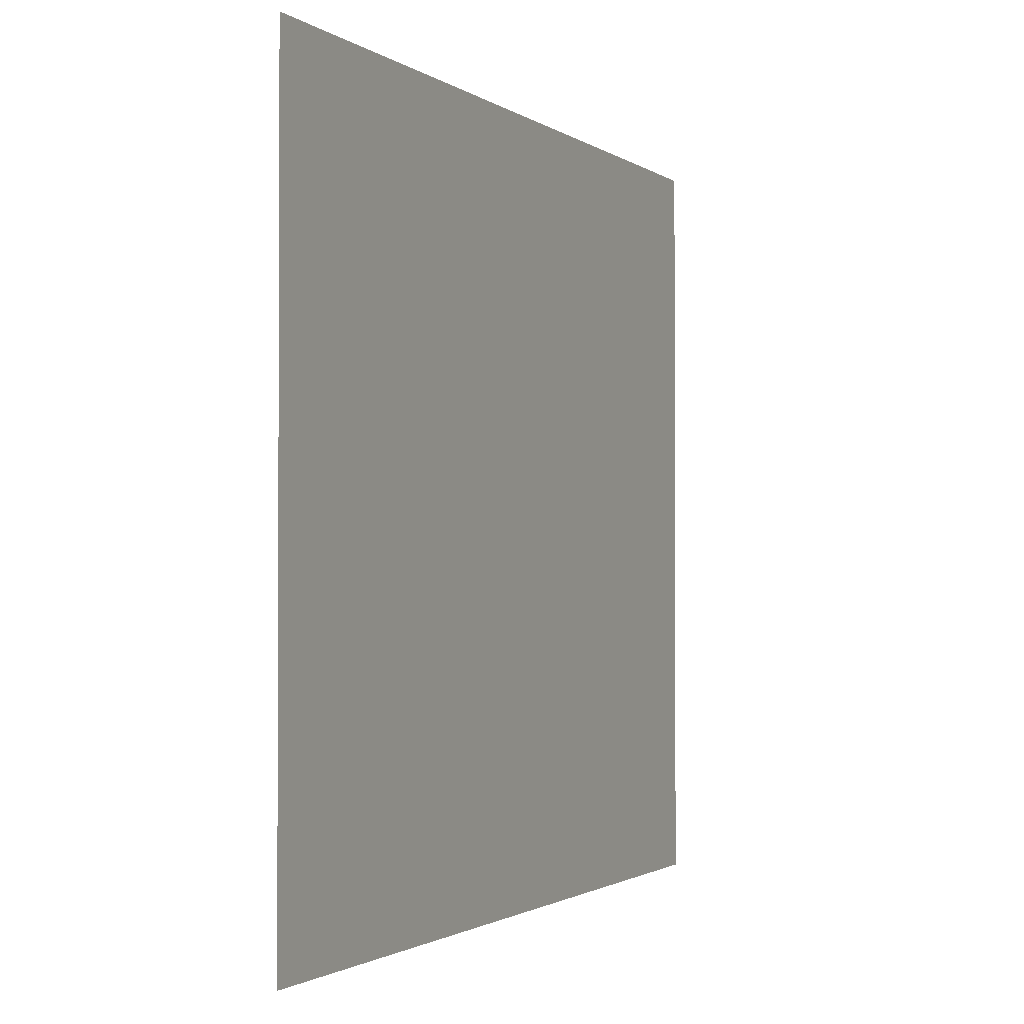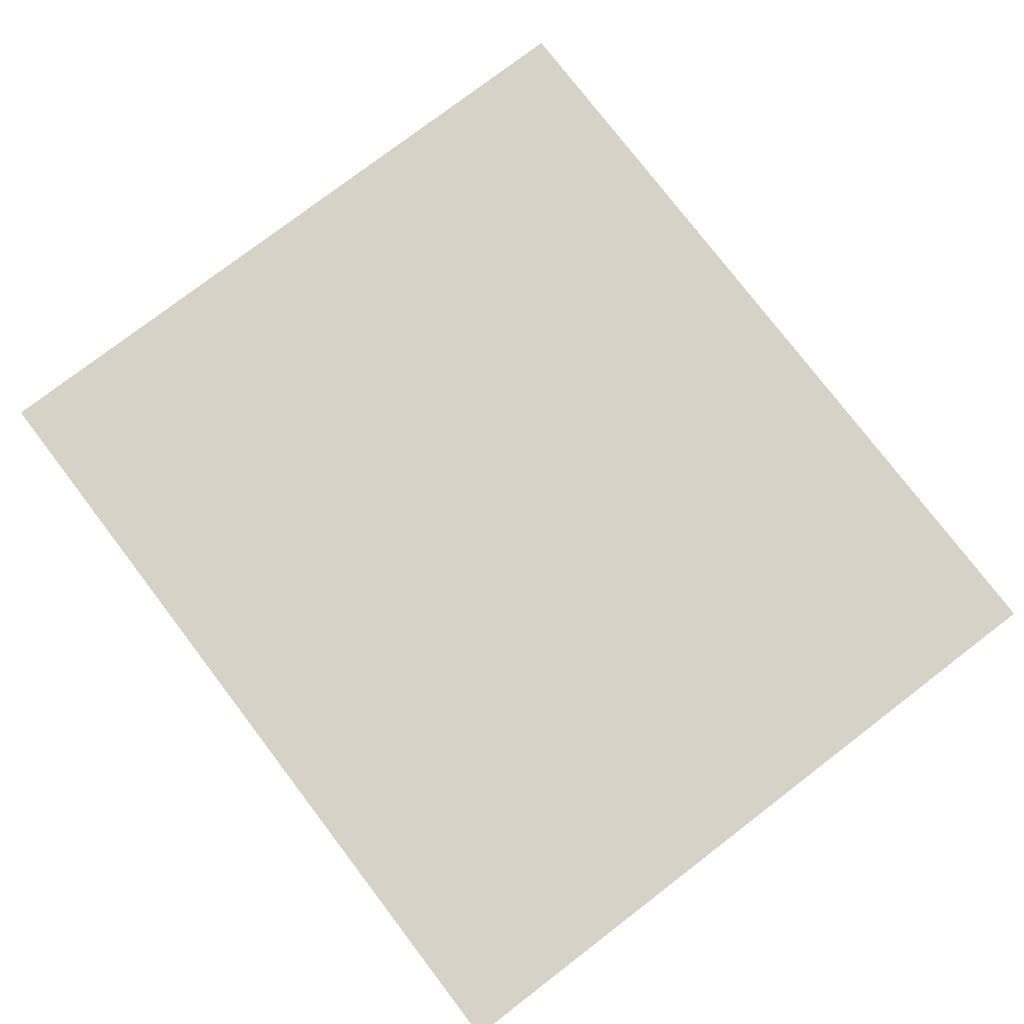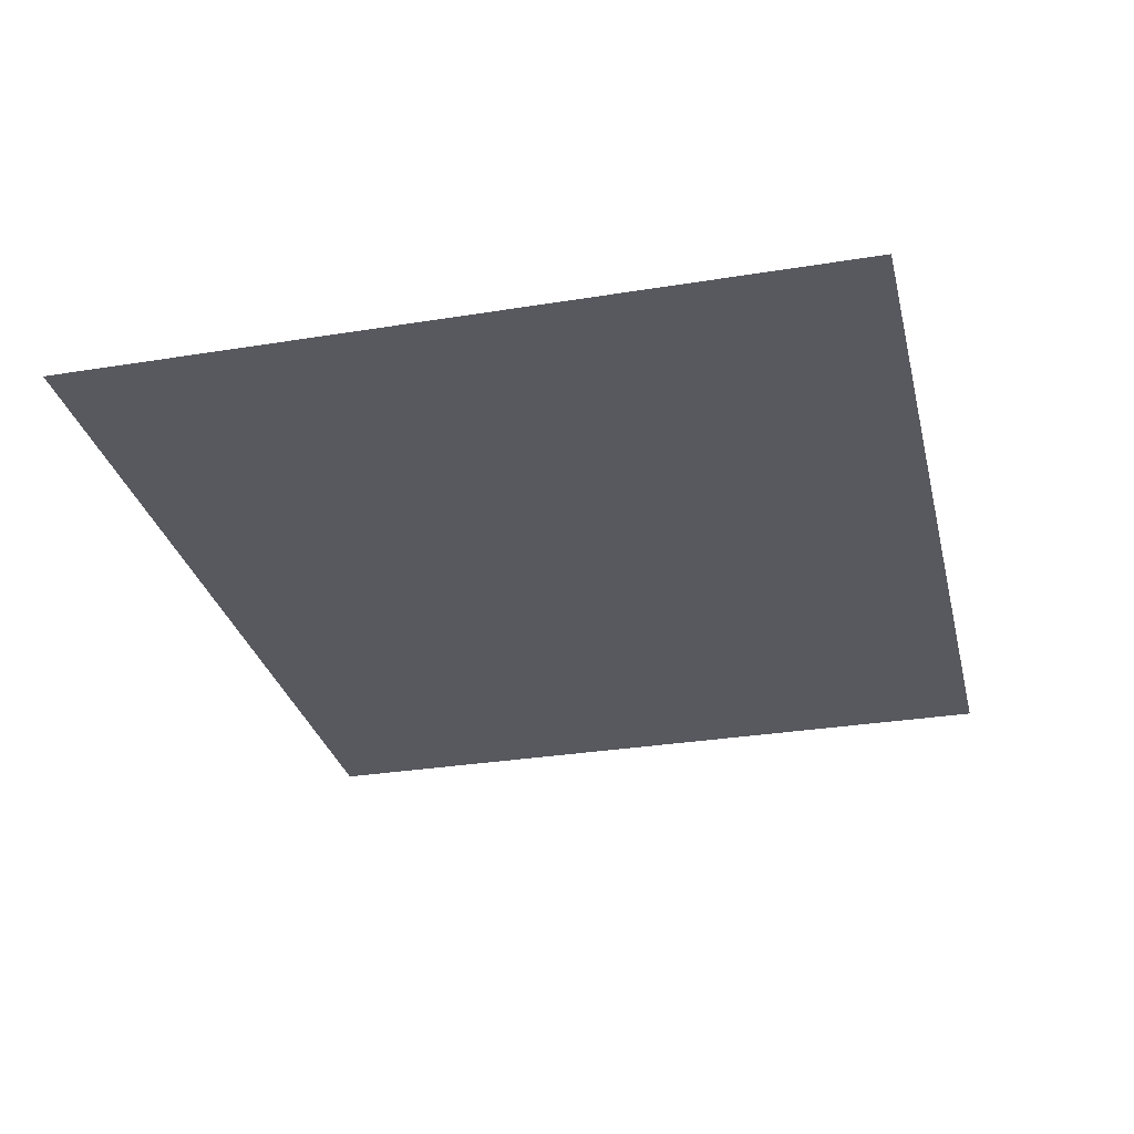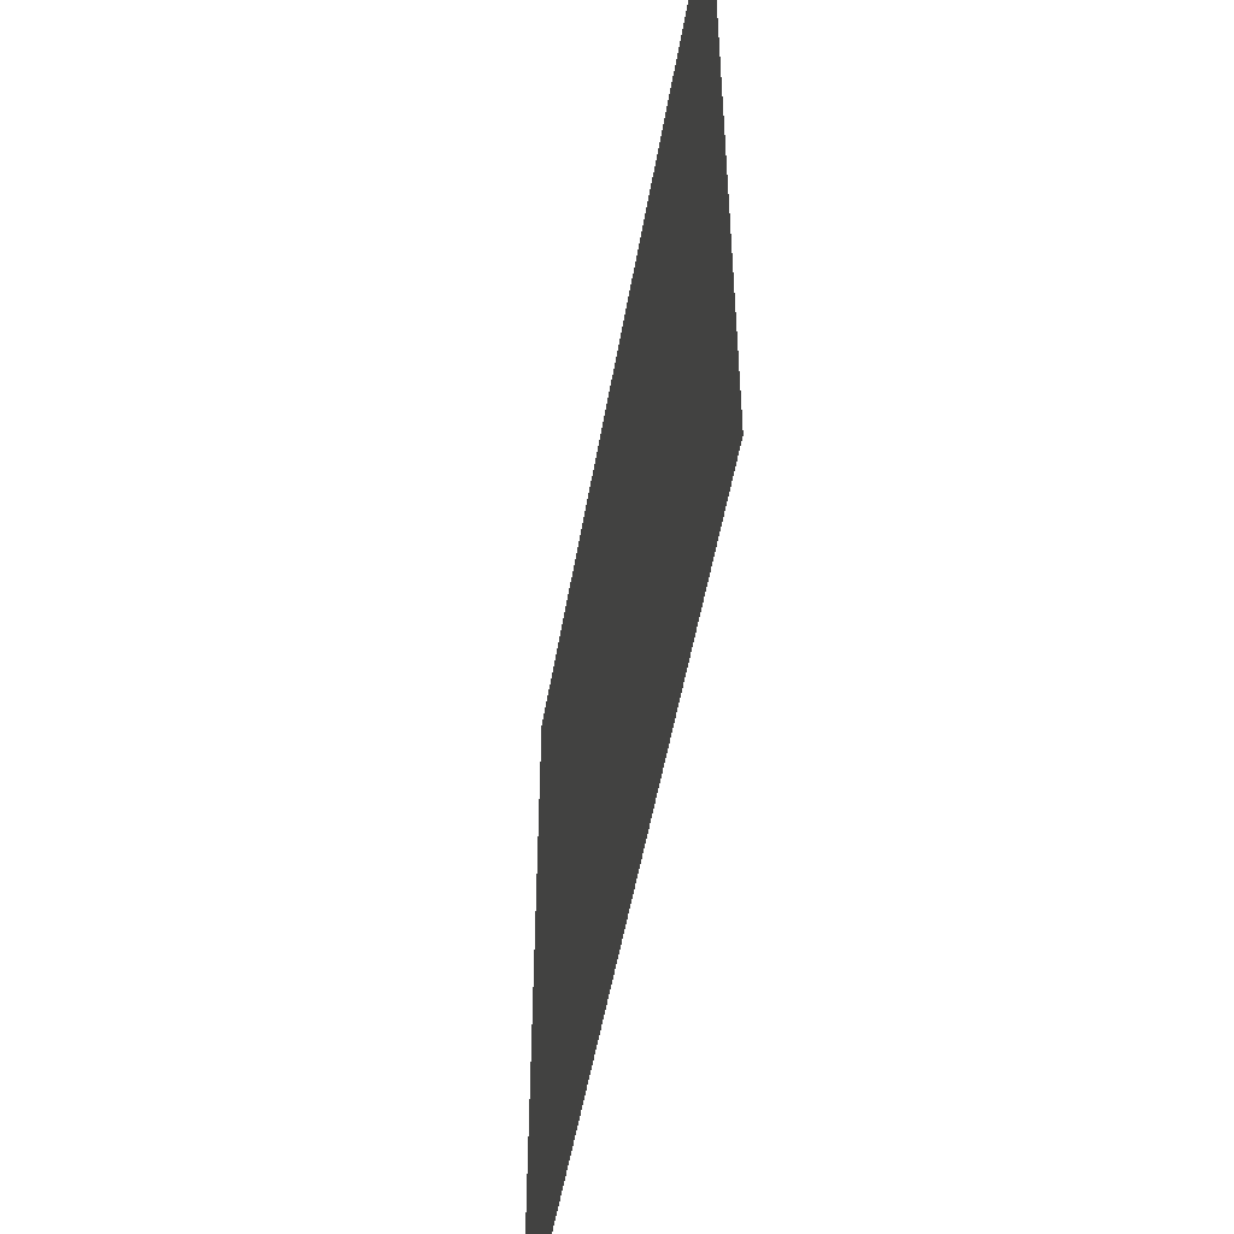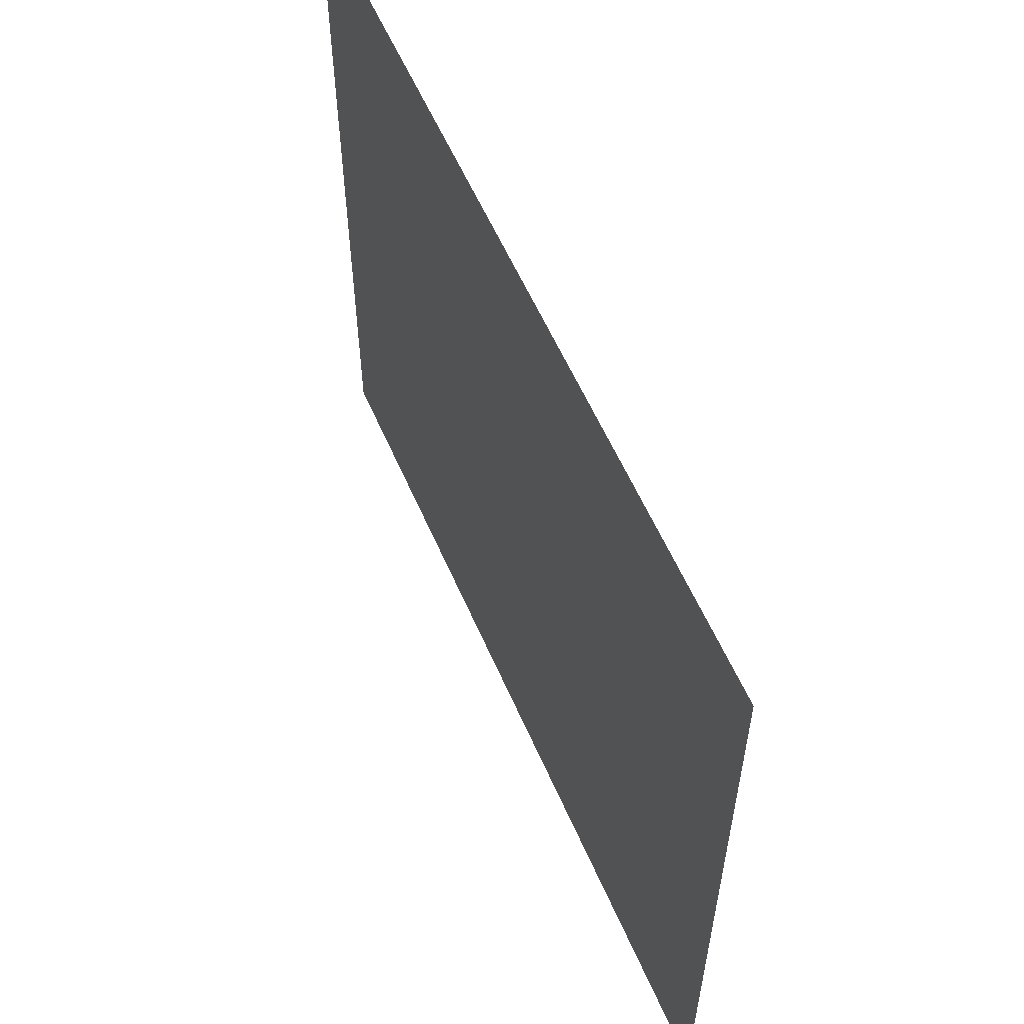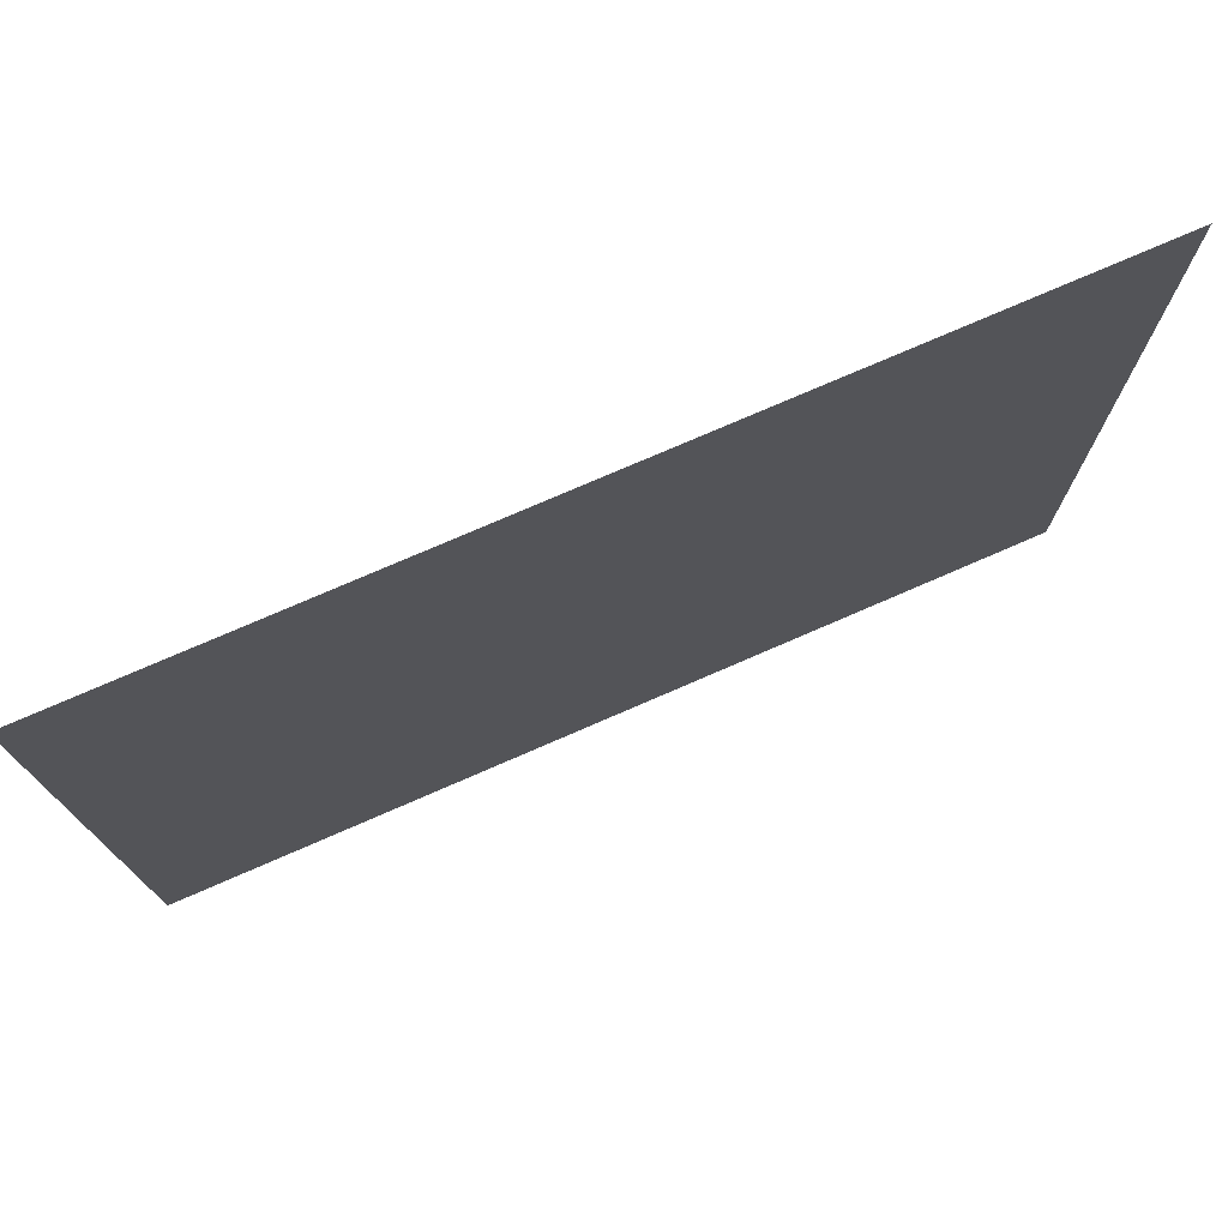
<metadata>
{"format":"obj","ext":"obj","renderer":"f3d","projection":"perspective","resolution":1024,"background":"white","views":[{"elev":-1.5,"azim":-65.6,"up":"+Z"},{"elev":77.8,"azim":-127.4,"up":"+Y"},{"elev":-30.3,"azim":103.3,"up":"+Y"},{"elev":-52.0,"azim":80.3,"up":"+Z"},{"elev":57.9,"azim":66.7,"up":"+Z"},{"elev":75.8,"azim":-23.5,"up":"+Z"}]}
</metadata>
<code>
v -1.011 -0.0008202 -0.8758
v 1.011 -0.0008202 -0.8758
v 1.011 -0.0008202 0.8758
v -1.011 -0.0008202 0.8758
g polySurface1
f 1 2 3 4

</code>
